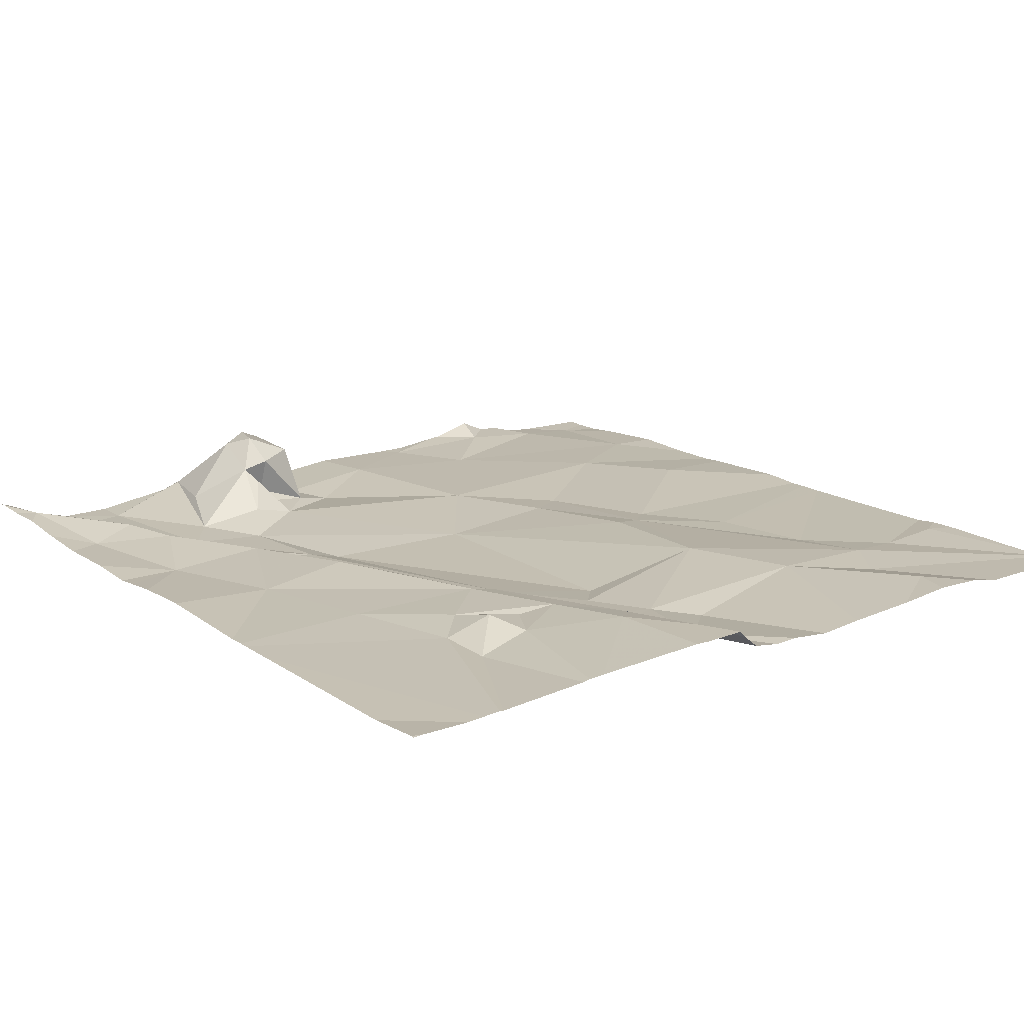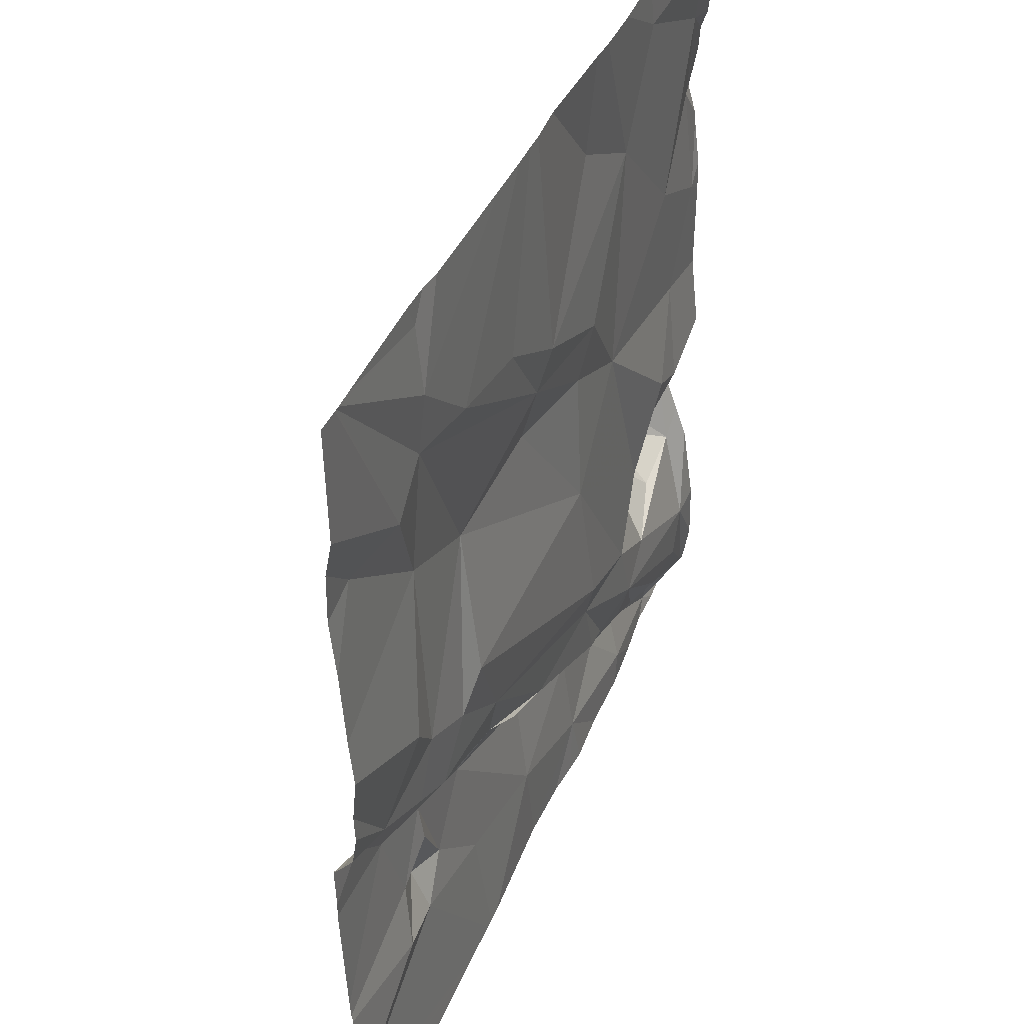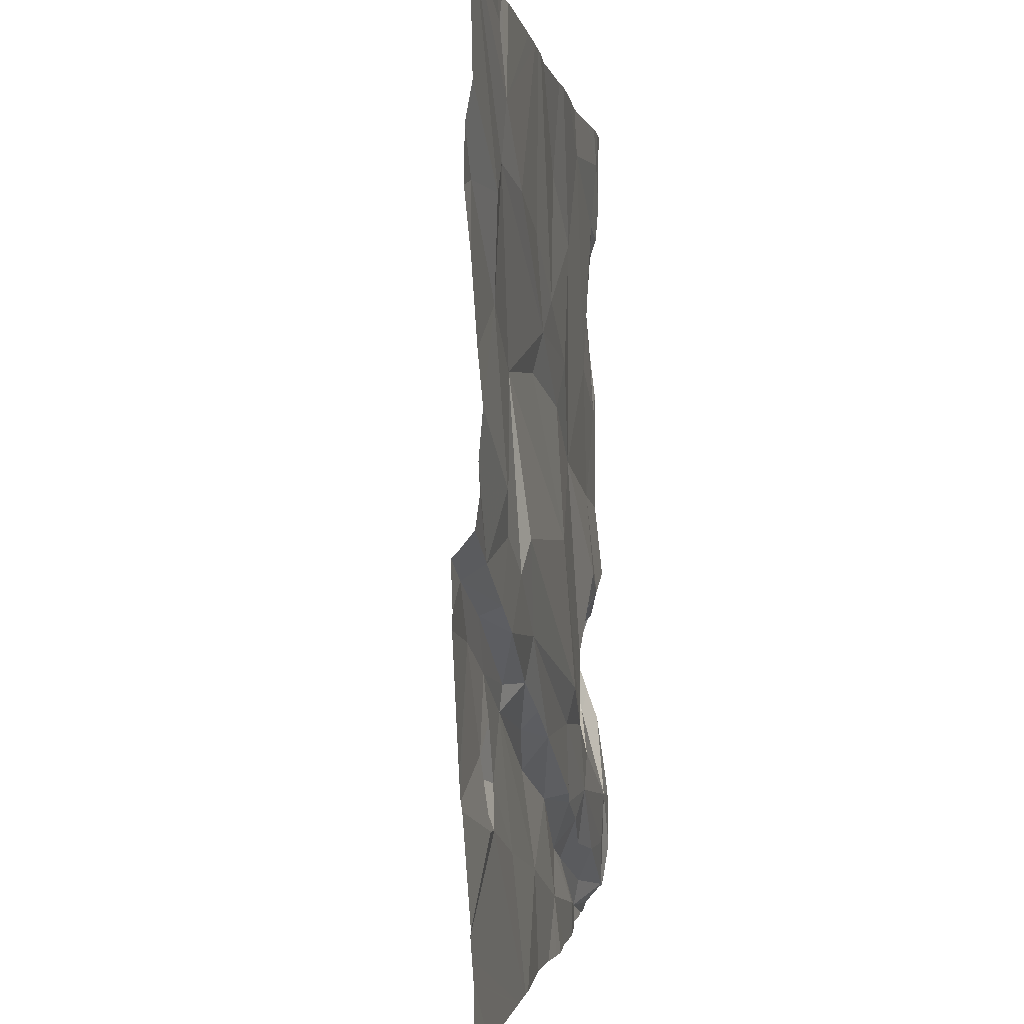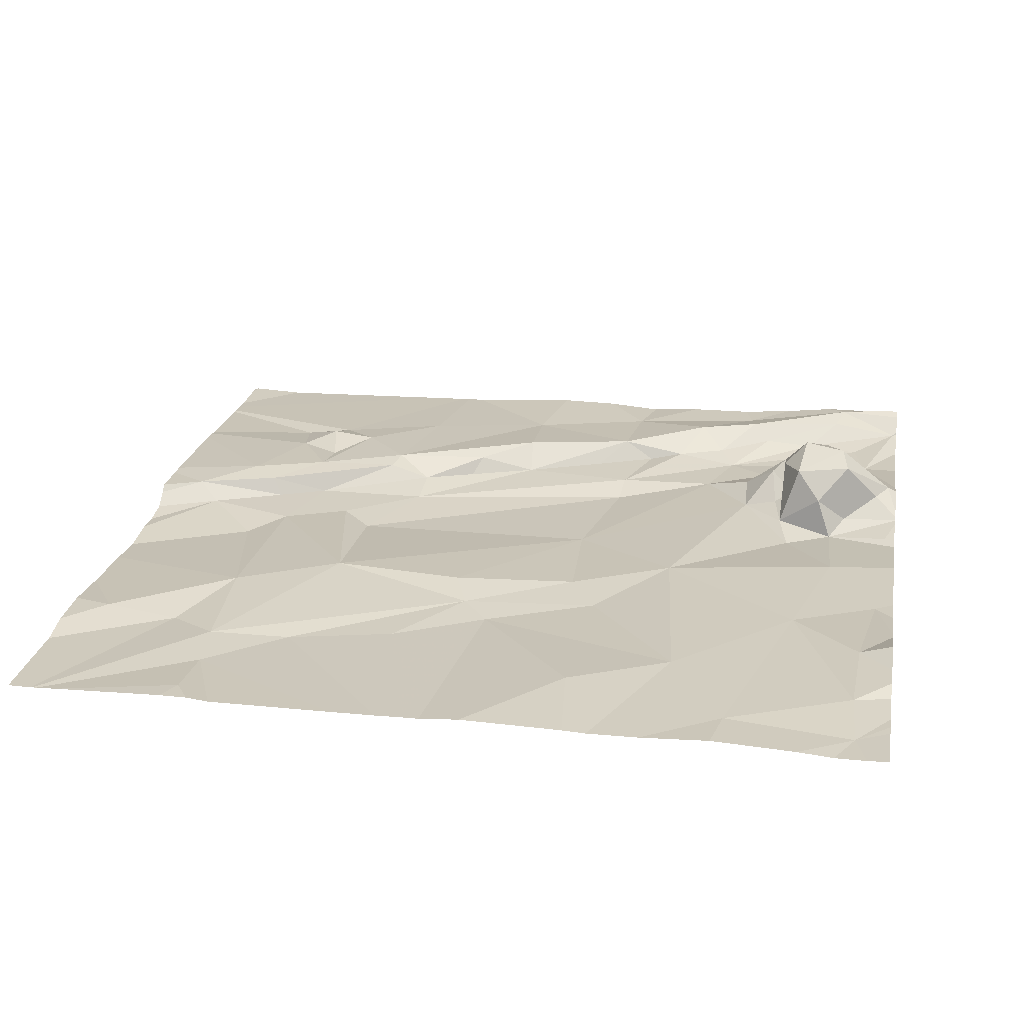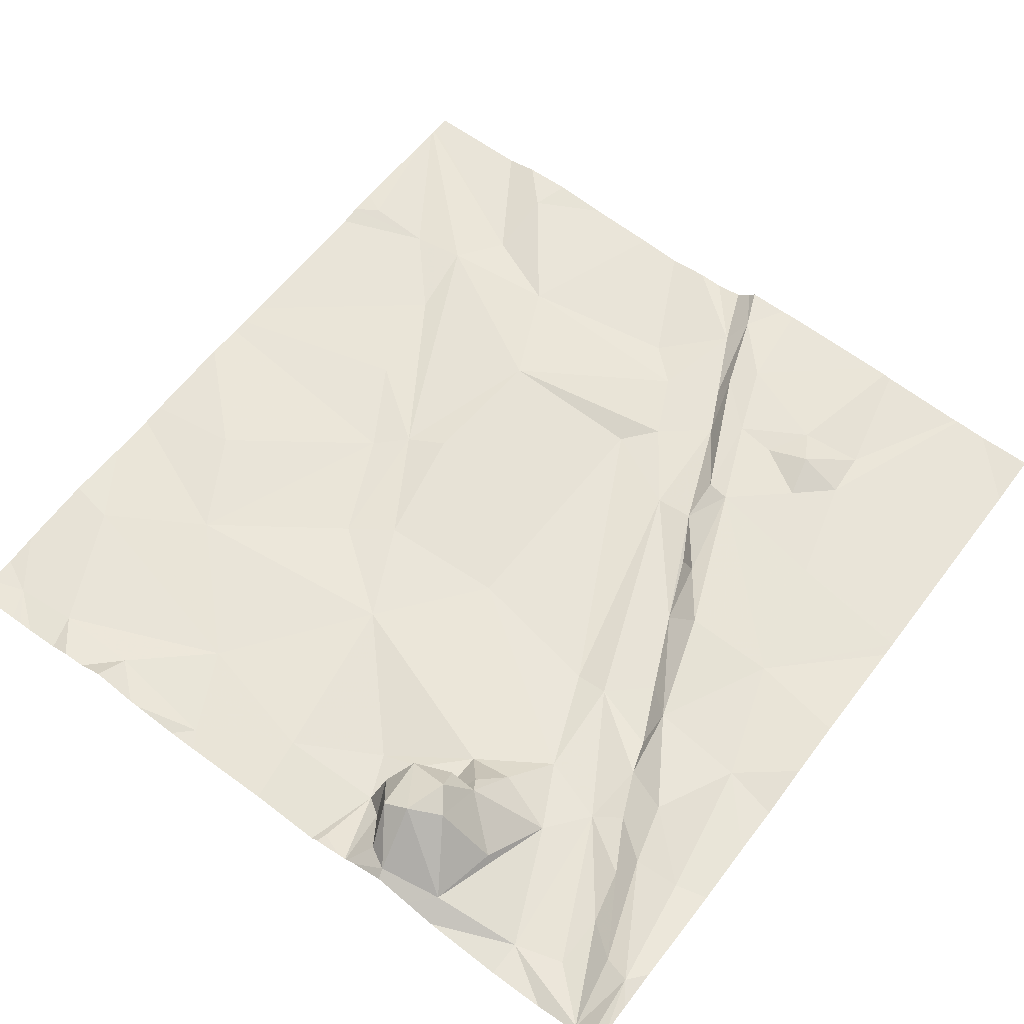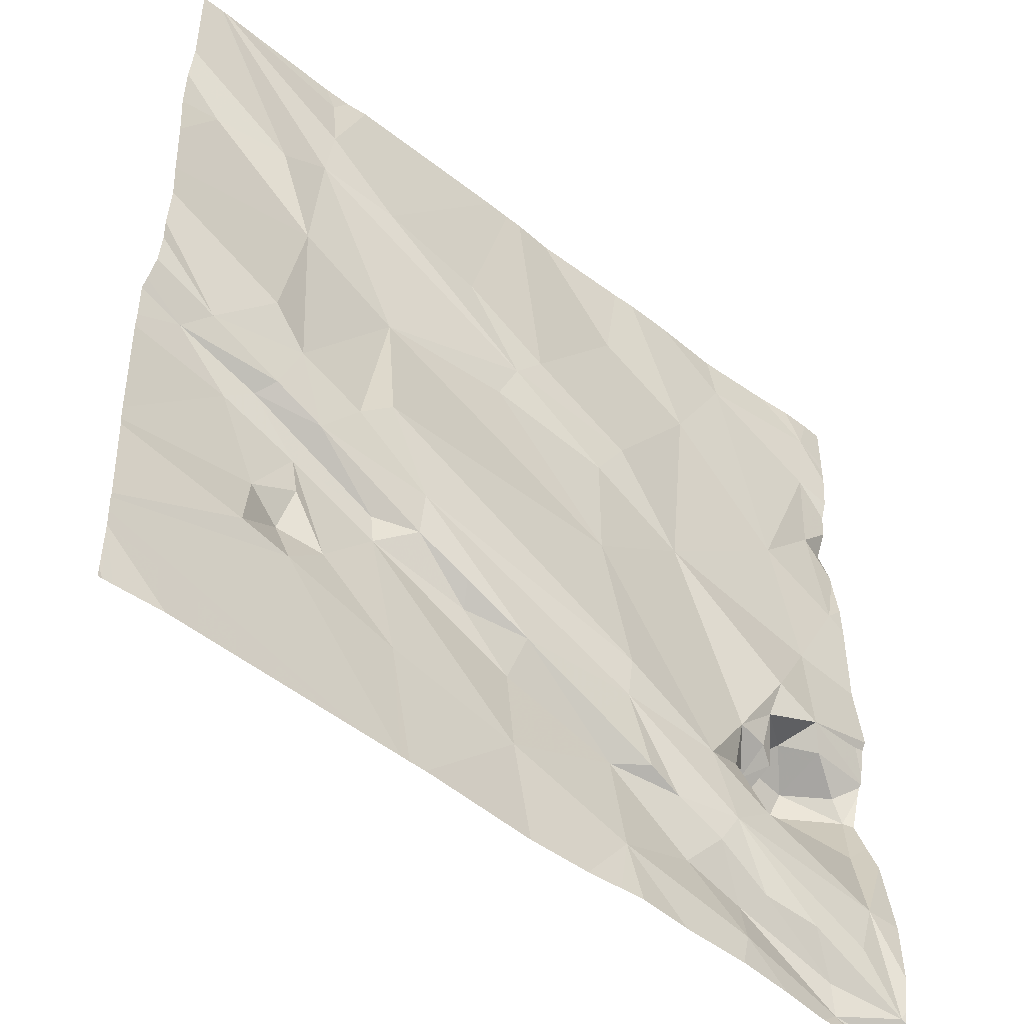
<metadata>
{"format":"obj","ext":"obj","renderer":"f3d","projection":"perspective","resolution":1024,"background":"white","views":[{"elev":15.3,"azim":53.0,"up":"+Z"},{"elev":40.8,"azim":112.6,"up":"+Y"},{"elev":-1.6,"azim":98.7,"up":"+Y"},{"elev":23.9,"azim":-170.0,"up":"+Z"},{"elev":60.3,"azim":-53.2,"up":"+Z"},{"elev":-49.4,"azim":139.5,"up":"+Y"}]}
</metadata>
<code>
v -125.9 230.6 483.2
v -127.3 234.4 483.3
v -125.7 234.4 483.2
v -127.5 234.4 483.3
v -127.4 234.4 483.3
v -129 230.6 483.3
v -125.6 232.6 483.2
v -125.6 233 483.2
v -129.1 230.6 483.3
v -127.6 234.4 483.3
v -129.4 230.7 483.2
v -125.6 232.8 483.2
v -129.3 231.2 483.2
v -125.7 234.4 483.2
v -125.7 234.4 483.2
v -128.6 230.9 483.3
v -128.6 230.7 483.3
v -127.1 234.4 483.3
v -128 230.8 483.3
v -127.4 231 483.3
v -128.4 231 483.3
v -125.6 232.3 483.3
v -125.6 232.5 483.2
v -128.7 231 483.3
v -128.5 231.1 483.2
v -129.1 230.8 483.3
v -125.6 232.4 483.2
v -129 230.9 483.2
v -129.2 230.9 483.2
v -126.9 231.1 483.3
v -126.4 231.3 483.3
v -128 231.2 483.3
v -126.1 231.3 483.3
v -126.5 231.4 483.3
v -128.7 231.4 483.2
v -128.5 231.2 483.2
v -128.1 231.3 483.2
v -128.3 231.2 483.2
v -128 231.6 483.2
v -126.7 230.6 483.2
v -127.8 231.4 483.2
v -127.5 231.5 483.2
v -129 231.5 483.3
v -129.3 231.6 483.3
v -127.2 231.6 483.3
v -127.5 231.4 483.3
v -126.8 231.7 483.3
v -126.2 231.6 483.3
v -126.4 231.5 483.4
v -128.4 231.5 483.2
v -128.3 232.7 483.3
v -127.9 232.4 483.2
v -129.1 231.7 483.6
v -125.8 232.2 483.3
v -126 232 483.3
v -126.2 232.1 483.3
v -126.8 233 483.3
v -126.3 232.3 483.2
v -125.9 232.2 483.2
v -126.2 232.1 483.2
v -126.4 231.8 483.3
v -126.4 232 483.2
v -126.9 232 483.2
v -125.6 232.1 483.3
v -127.2 231.7 483.2
v -126.7 232.3 483.2
v -126.6 232.2 483.2
v -126.9 231.8 483.3
v -127.5 230.6 483.3
v -127.9 230.6 483.3
v -128 231.7 483.2
v -129.2 232 483.3
v -129.1 232.1 483.2
v -129 232.1 483.4
v -128.8 232 483.3
v -128.9 232.2 483.2
v -128.8 231.7 483.4
v -128.7 231.7 483.3
v -128.9 231.7 483.5
v -129.4 231.8 483.4
v -129.1 231.9 483.6
v -128.7 231.9 483.2
v -129.3 231.9 483.4
v -129.2 232 483.5
v -125.6 232.3 483.3
v -129.4 232.2 483.3
v -129.1 232.6 483.3
v -128.9 232 483.5
v -128.8 231.9 483.3
v -125.6 231.5 483.3
v -126.1 232.5 483.2
v -126.4 231.7 483.3
v -128 230.6 483.3
v -126.7 231.8 483.3
v -128.9 231.8 483.5
v -129 231.8 483.6
v -128.9 231.8 483.3
v -127.8 230.6 483.3
v -128.6 230.6 483.3
v -129.3 233 483.3
v -127.9 232.9 483.3
v -126.3 233.2 483.3
v -125.6 230.9 483.2
v -129 233.2 483.3
v -129.3 233.9 483.3
v -129.3 233.5 483.3
v -125.6 232 483.3
v -127.2 233.6 483.2
v -128.7 234.2 483.3
v -125.6 231.4 483.3
v -125.7 234.4 483.2
v -125.6 231 483.2
v -125.6 231.4 483.3
v -125.6 231 483.2
v -127.4 233 483.3
v -127.6 233.4 483.2
v -127.4 233.2 483.2
v -126.7 233.7 483.2
v -126.1 233.6 483.2
v -125.8 233.6 483.3
v -126.3 233.7 483.2
v -126.4 234 483.2
v -128 233.1 483.2
v -125.6 230.6 483.2
v -129.3 234.2 483.2
v -128.5 233.7 483.3
v -126.9 230.6 483.2
v -126.9 230.6 483.2
v -128 234 483.3
v -126.4 234.3 483.3
v -125.6 230.8 483.2
v -128.3 230.6 483.3
v -126.5 234.4 483.3
v -125.6 234.4 483.2
v -129.4 230.9 483.2
v -129.4 230.7 483.2
v -126.4 234.4 483.3
v -129.4 230.6 483.3
v -129.4 230.7 483.3
v -129.4 230.7 483.2
v -129.4 231.2 483.2
v -129.4 231.5 483.3
v -129.4 231.7 483.3
v -129.4 232 483.3
v -129.4 232.1 483.3
v -129.4 232.2 483.2
v -129.4 232.2 483.3
v -129.4 232 483.3
v -129.4 232 483.3
v -129.4 231.8 483.4
v -129.4 232 483.3
v -129.4 232.5 483.3
v -129.4 233 483.3
v -129.4 233.7 483.3
v -129.4 233.8 483.3
v -129.4 234 483.3
v -129.4 233.9 483.3
v -129.4 233.6 483.4
v -129.4 234.1 483.3
v -129.4 233.4 483.3
v -129.4 233.3 483.3
v -129.4 233 483.3
v -129.4 233.1 483.3
v -129.4 234.1 483.3
v -125.6 233.8 483.3
v -125.6 233.9 483.2
v -125.6 233.5 483.3
v -125.6 233.3 483.2
v -125.6 234.4 483.2
v -127 230.6 483.2
v -128.8 230.6 483.3
v -126.7 230.6 483.2
v -129.2 230.6 483.3
v -129.2 230.6 483.3
v -129.4 230.6 483.3
v -129.4 230.6 483.3
v -125.6 230.6 483.2
v -125.6 230.6 483.2
v -125.7 230.6 483.2
v -128.4 234.4 483.3
v -128.2 234.4 483.3
v -126.3 234.4 483.3
v -125.8 234.4 483.2
v -129.3 234.4 483.2
v -129.2 234.4 483.2
v -128.7 234.4 483.3
v -128.1 234.4 483.3
v -129.1 234.4 483.3
v -129.3 234.4 483.2
v -129.4 234.4 483.3
v -125.6 234.4 483.2
f 178 131 179
f 175 9 138
f 183 130 111
f 11 13 135
f 17 16 9
f 182 130 183
f 69 19 98
f 21 17 19
f 181 126 129
f 25 24 16
f 26 9 16
f 177 124 178
f 138 11 139
f 11 26 28
f 28 26 24
f 28 29 11
f 19 17 99
f 29 13 11
f 180 109 126
f 128 30 127
f 127 20 170
f 32 21 19
f 17 9 6
f 16 21 25
f 16 24 26
f 9 26 11
f 133 122 137
f 137 130 182
f 16 17 21
f 114 31 112
f 40 31 128
f 31 34 30
f 35 13 36
f 39 38 37
f 28 24 36
f 13 29 36
f 32 37 38
f 20 32 19
f 38 21 32
f 25 21 38
f 36 38 39
f 25 36 24
f 29 28 36
f 36 25 38
f 41 39 37
f 41 32 42
f 35 43 44
f 50 36 39
f 46 20 47
f 32 41 37
f 32 46 42
f 47 45 46
f 48 33 113
f 31 33 49
f 20 30 47
f 44 13 35
f 35 36 50
f 46 32 20
f 34 31 49
f 55 54 56
f 54 59 60
f 55 61 48
f 44 43 53
f 60 62 56
f 42 63 39
f 60 56 54
f 142 44 143
f 45 65 42
f 66 67 57
f 45 47 68
f 67 66 63
f 62 58 67
f 63 66 71
f 60 58 62
f 71 39 63
f 42 65 68
f 65 45 68
f 73 72 74
f 73 75 76
f 78 77 79
f 81 80 44
f 82 77 78
f 78 50 82
f 50 78 35
f 72 83 84
f 144 86 145
f 73 76 87
f 75 73 74
f 82 50 52
f 84 74 72
f 44 53 81
f 74 88 75
f 82 89 77
f 39 71 50
f 75 89 82
f 51 76 82
f 52 51 82
f 51 87 76
f 86 73 146
f 58 60 59
f 58 57 67
f 67 63 62
f 68 62 63
f 63 42 68
f 42 39 41
f 174 9 175
f 61 92 48
f 34 49 92
f 94 47 61
f 92 61 34
f 47 94 68
f 61 47 34
f 61 55 56
f 94 62 68
f 94 61 56
f 84 81 88
f 75 88 95
f 95 88 96
f 75 82 76
f 97 75 95
f 81 84 80
f 84 83 80
f 88 81 96
f 79 95 96
f 79 77 97
f 88 74 84
f 77 89 97
f 97 89 75
f 72 73 144
f 83 72 148
f 134 169 191
f 35 79 43
f 97 95 79
f 43 79 53
f 81 53 96
f 173 9 174
f 27 54 22
f 172 131 40
f 55 48 110
f 143 80 150
f 3 169 134
f 80 83 149
f 35 78 79
f 146 87 152
f 52 71 66
f 52 50 71
f 42 46 45
f 92 49 48
f 33 48 49
f 47 30 34
f 54 55 107
f 56 62 94
f 53 79 96
f 15 119 3
f 91 59 7
f 152 100 153
f 171 17 6
f 57 115 52
f 66 57 52
f 91 58 59
f 58 91 102
f 102 57 58
f 51 104 87
f 52 101 51
f 102 91 12
f 154 105 155
f 105 125 156
f 108 116 117
f 108 117 118
f 120 119 102
f 121 102 119
f 168 120 8
f 123 116 126
f 108 118 2
f 121 118 117
f 121 122 118
f 111 121 14
f 2 122 18
f 167 120 168
f 116 129 126
f 100 106 160
f 109 105 104
f 104 106 100
f 170 20 69
f 166 119 165
f 165 120 167
f 126 51 123
f 127 30 20
f 115 117 101
f 101 117 123
f 104 100 87
f 101 123 51
f 101 52 115
f 117 116 123
f 121 57 102
f 105 106 104
f 119 120 165
f 129 116 4
f 14 119 15
f 115 57 117
f 126 109 104
f 10 129 4
f 116 108 5
f 126 104 51
f 120 102 8
f 128 31 30
f 121 117 57
f 105 109 125
f 119 166 3
f 122 130 137
f 4 116 5
f 180 126 181
f 130 122 111
f 181 129 187
f 125 109 186
f 8 102 12
f 132 19 99
f 3 166 169
f 12 91 7
f 135 13 141
f 136 11 135
f 7 59 23
f 99 17 171
f 175 138 176
f 138 9 11
f 23 59 27
f 139 11 140
f 140 11 136
f 22 54 85
f 98 19 70
f 141 13 142
f 142 13 44
f 18 122 133
f 27 59 54
f 143 44 80
f 144 73 86
f 64 54 107
f 145 86 147
f 69 20 19
f 146 73 87
f 147 86 146
f 85 54 64
f 148 72 144
f 90 55 110
f 149 83 148
f 14 121 119
f 70 19 93
f 150 80 151
f 151 80 149
f 107 55 90
f 93 19 132
f 152 87 100
f 110 48 113
f 153 100 162
f 154 106 105
f 113 33 114
f 155 105 157
f 112 31 103
f 156 125 159
f 157 105 156
f 40 103 31
f 158 106 154
f 114 33 31
f 159 125 164
f 111 122 121
f 160 106 158
f 161 100 160
f 131 103 40
f 162 100 163
f 6 9 173
f 163 100 161
f 1 131 172
f 164 125 184
f 5 108 2
f 2 118 122
f 178 124 131
f 179 131 1
f 184 125 189
f 185 125 188
f 186 109 180
f 187 129 10
f 188 125 186
f 189 125 185
f 190 164 184

</code>
